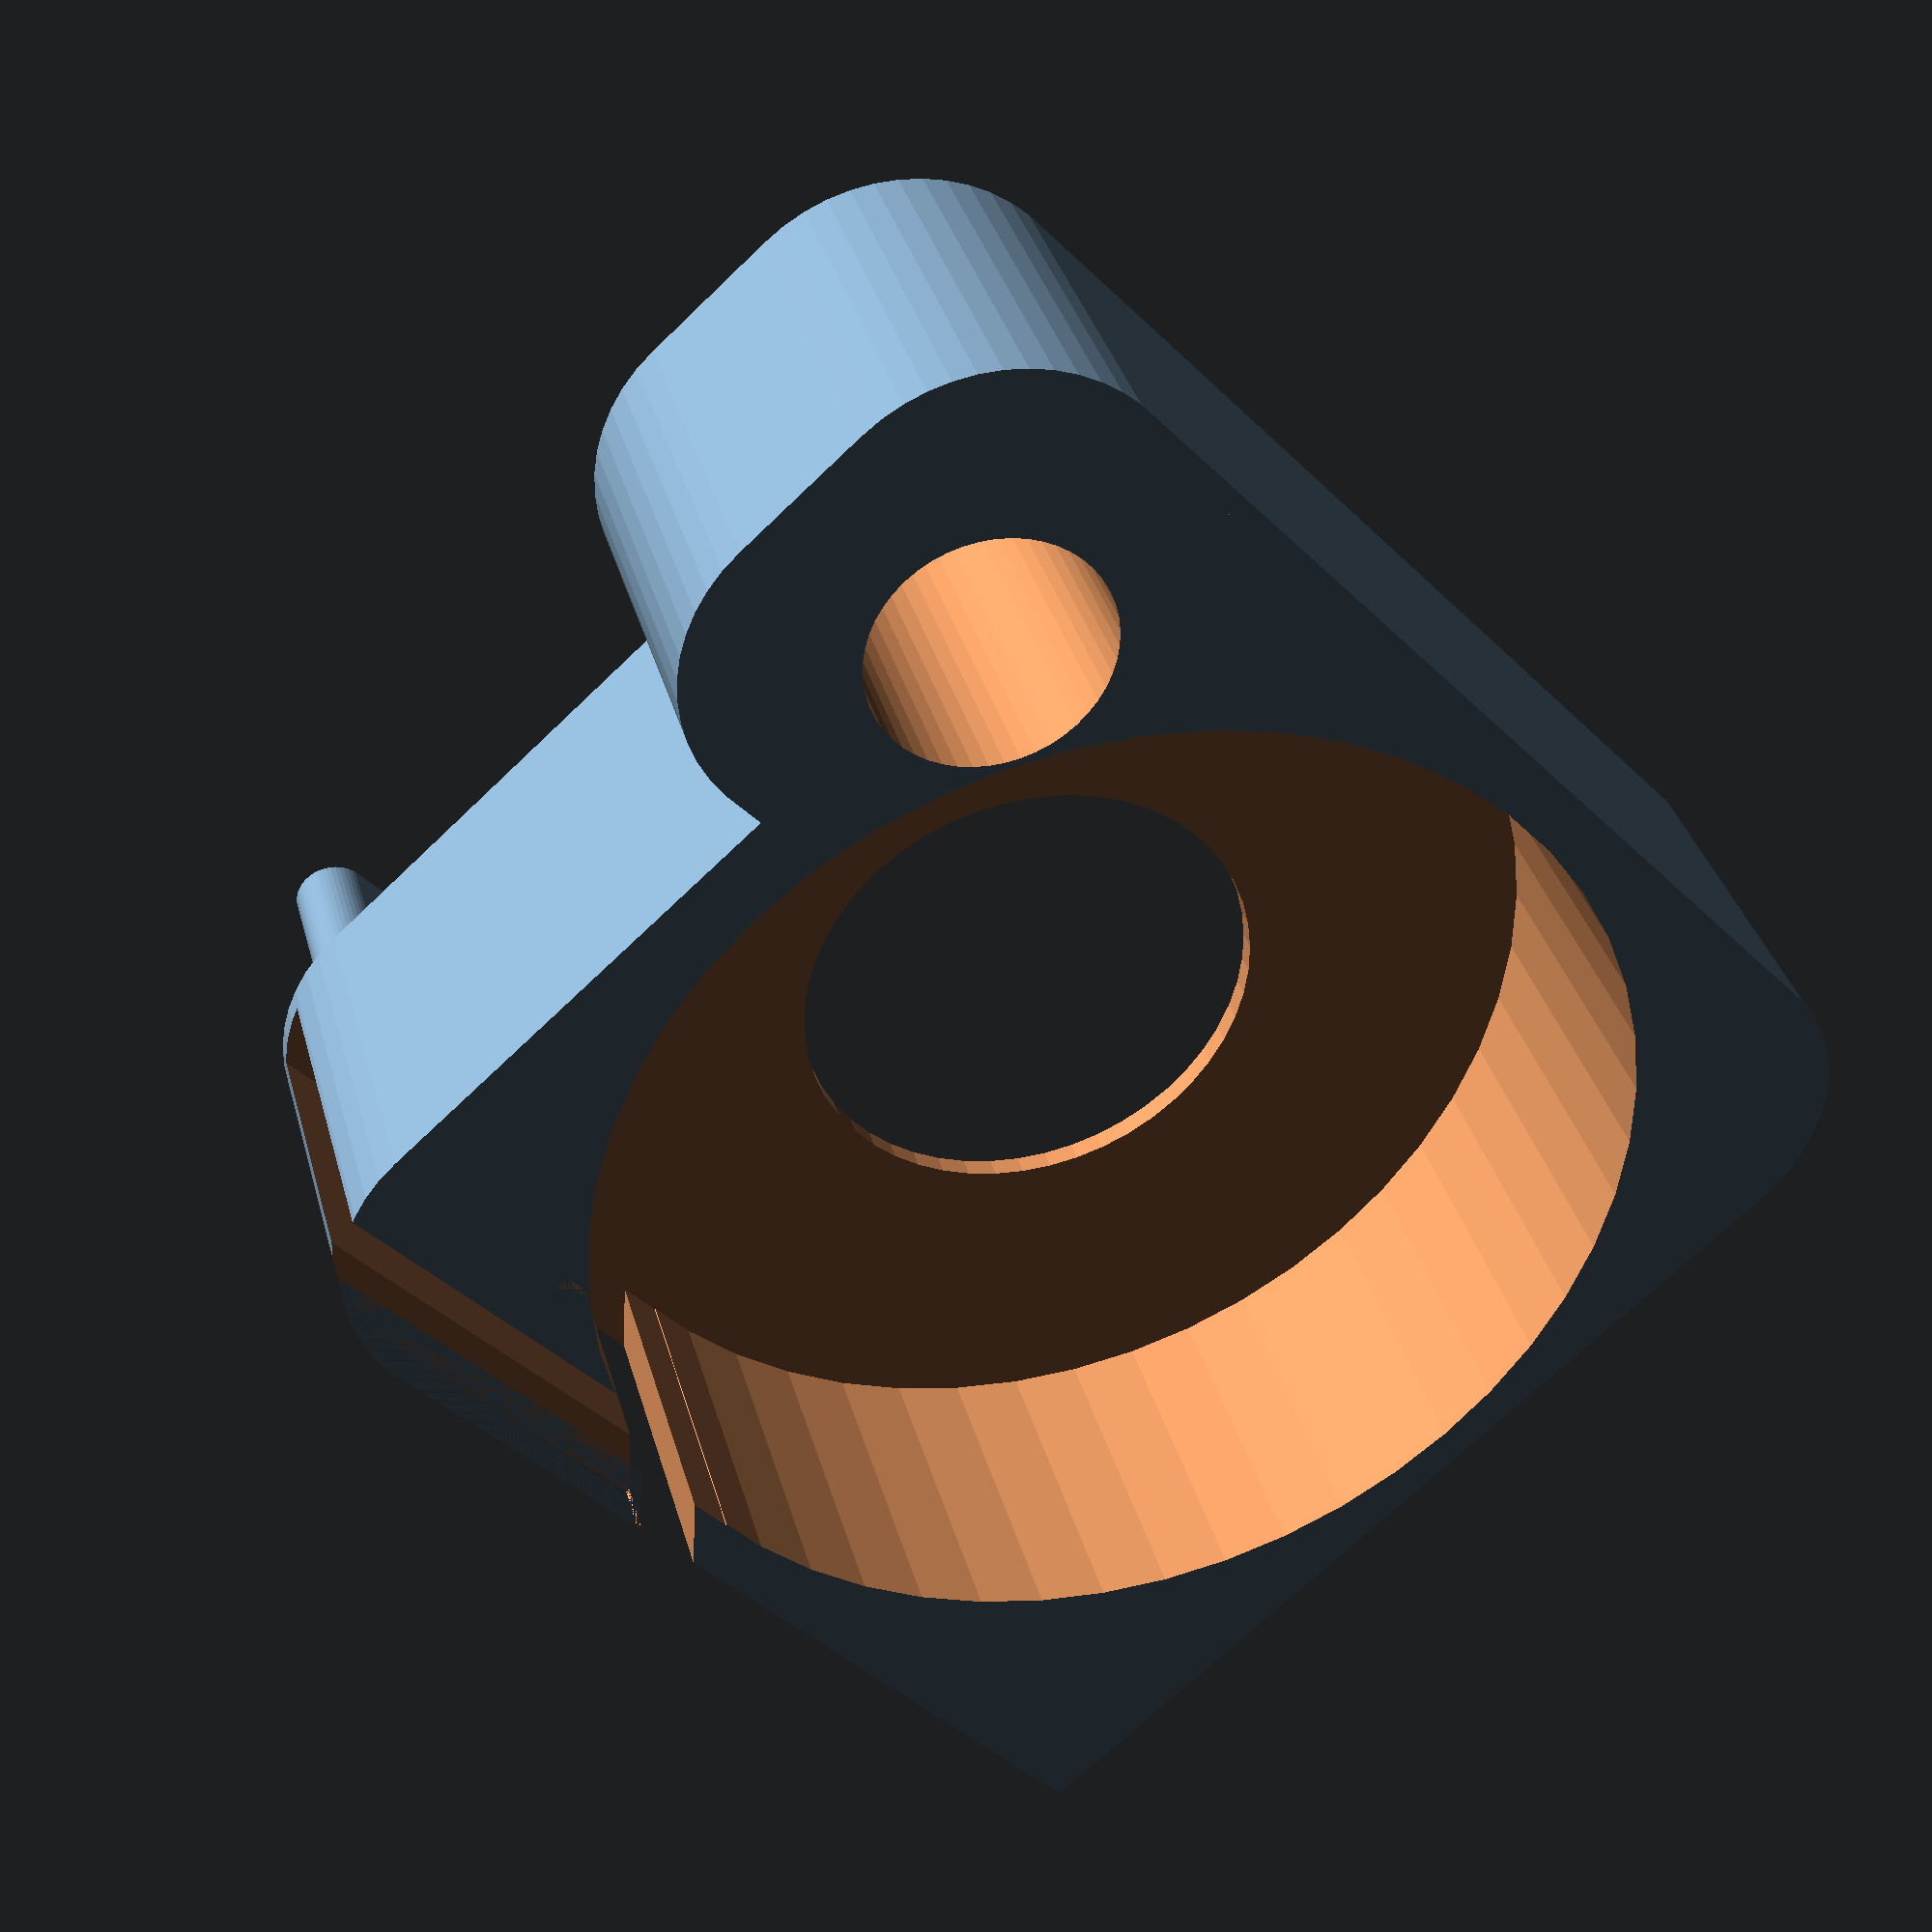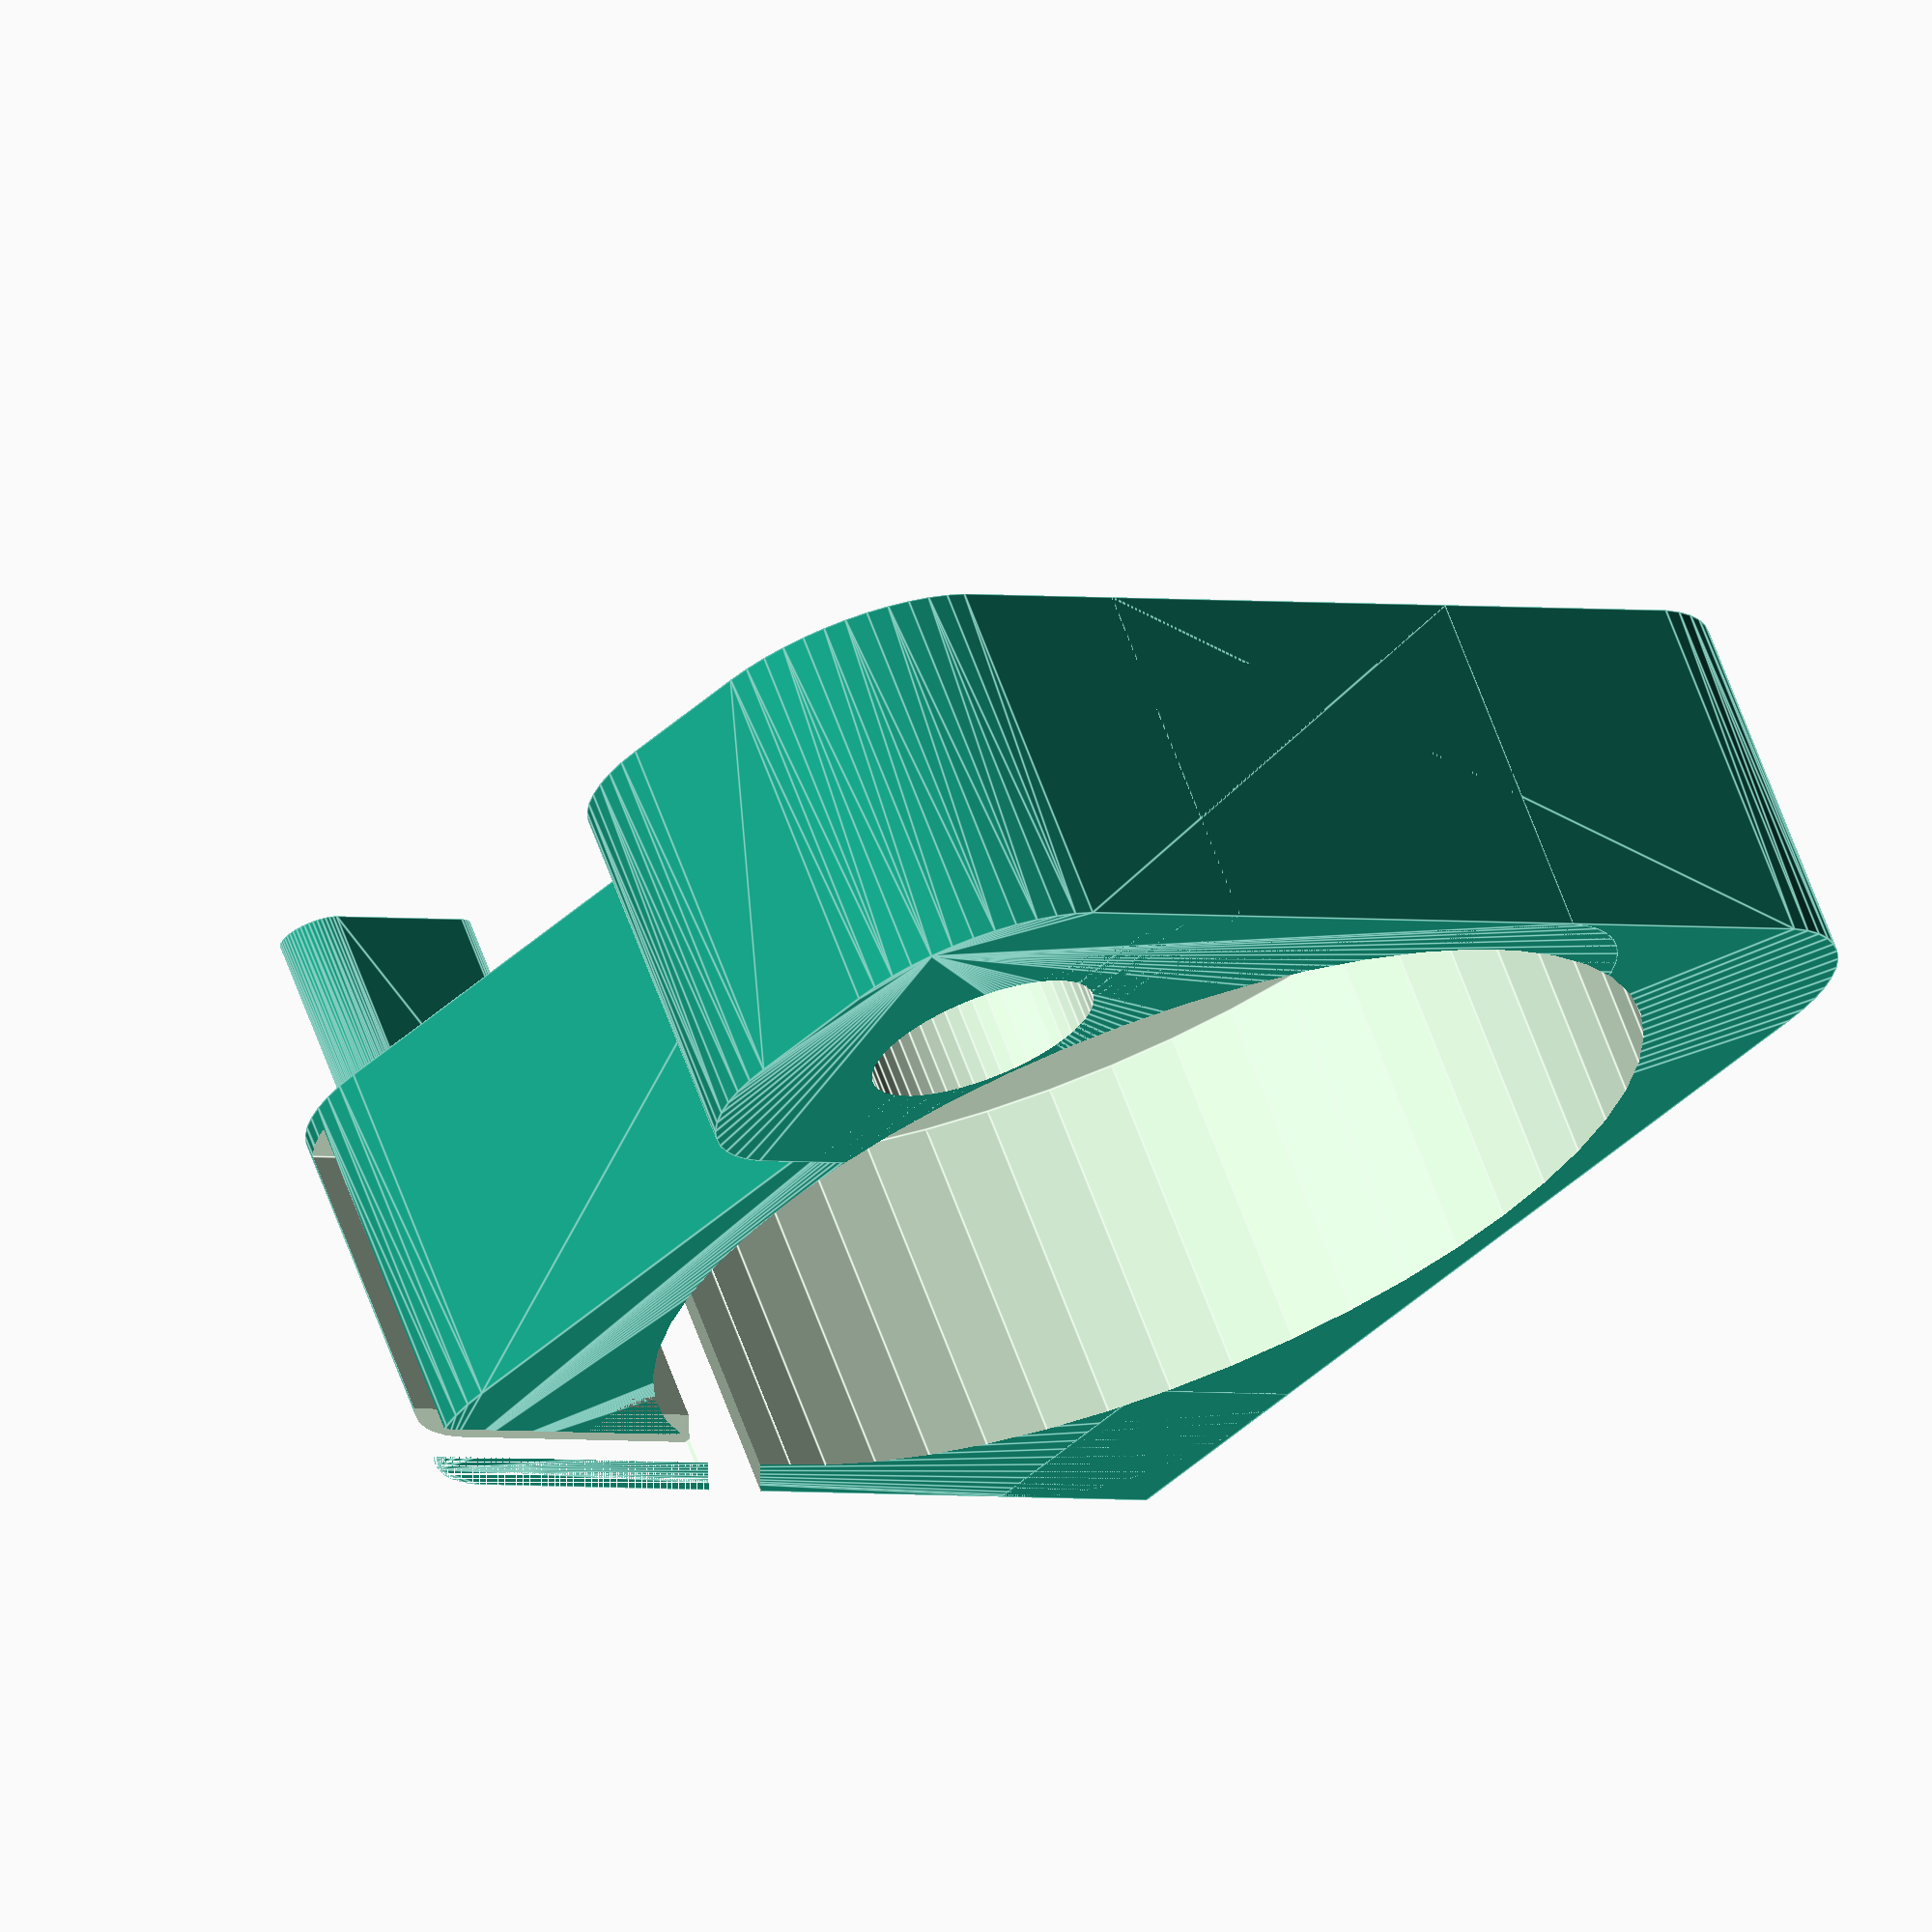
<openscad>
$fn = 50;


union() {
	difference() {
		union() {
			hull() {
				translate(v = [-11.0000000000, 11.0000000000, 0]) {
					cylinder(h = 10, r = 5);
				}
				translate(v = [11.0000000000, 11.0000000000, 0]) {
					cylinder(h = 10, r = 5);
				}
				translate(v = [-11.0000000000, -11.0000000000, 0]) {
					cylinder(h = 10, r = 5);
				}
				translate(v = [11.0000000000, -11.0000000000, 0]) {
					cylinder(h = 10, r = 5);
				}
			}
			translate(v = [7.5000000000, -9.0000000000, 0]) {
				hull() {
					translate(v = [-9.5000000000, 2.0000000000, 0]) {
						cylinder(h = 10, r = 5);
					}
					translate(v = [9.5000000000, 2.0000000000, 0]) {
						cylinder(h = 10, r = 5);
					}
					translate(v = [-9.5000000000, -2.0000000000, 0]) {
						cylinder(h = 10, r = 5);
					}
					translate(v = [9.5000000000, -2.0000000000, 0]) {
						cylinder(h = 10, r = 5);
					}
				}
			}
			translate(v = [-16.0000000000, 10.0000000000, 0]) {
				cube(size = [6, 6, 10]);
			}
		}
		union() {
			translate(v = [-15.5000000000, 15.5000000000, 0.5000000000]) {
				cube(size = [14, 0.5000000000, 9.0000000000]);
			}
			translate(v = [15.0000000000, -9.0000000000, -100.0000000000]) {
				cylinder(h = 200, r = 3.2500000000);
			}
			translate(v = [-0.5000000000, 0.0000000000, 0.6000000000]) {
				cylinder(h = 12.4000000000, r = 14.5000000000);
			}
			translate(v = [-0.5000000000, 0.0000000000, -5.0000000000]) {
				cylinder(h = 10, r = 6.5000000000);
			}
			translate(v = [0.0000000000, 13.0000000000, 0.6000000000]) {
				cube(size = [16.0000000000, 1.5000000000, 12.4000000000]);
			}
			translate(v = [2.0000000000, 13.0000000000, 8.5000000000]) {
				cube(size = [14.0000000000, 4.5000000000, 1.5000000000]);
			}
			translate(v = [-3.0000000000, 18.7500000000, 0.6000000000]) {
				rotate(a = [0, 0, -45]) {
					cube(size = [10, 1.5000000000, 12.4000000000]);
				}
			}
			translate(v = [2.2500000000, 11.0000000000, 0.6000000000]) {
				cube(size = [7.5000000000, 2, 9.4000000000]);
			}
		}
	}
	union() {
		translate(v = [11.5000000000, 12, -5.0000000000]) {
			rotate(a = [0, 0, 0]) {
				difference() {
					union() {
						hull() {
							translate(v = [2.5000000000, 0, 0]) {
								cylinder(h = 10, r = 1.0000000000, r1 = 1.0000000000, r2 = 1.0000000000);
							}
							translate(v = [-2.5000000000, 0, 0]) {
								cylinder(h = 10, r = 1.0000000000, r1 = 1.0000000000, r2 = 1.0000000000);
							}
						}
					}
					union();
				}
			}
		}
	}
}
</openscad>
<views>
elev=143.8 azim=48.0 roll=194.9 proj=p view=wireframe
elev=291.1 azim=224.2 roll=339.4 proj=o view=edges
</views>
